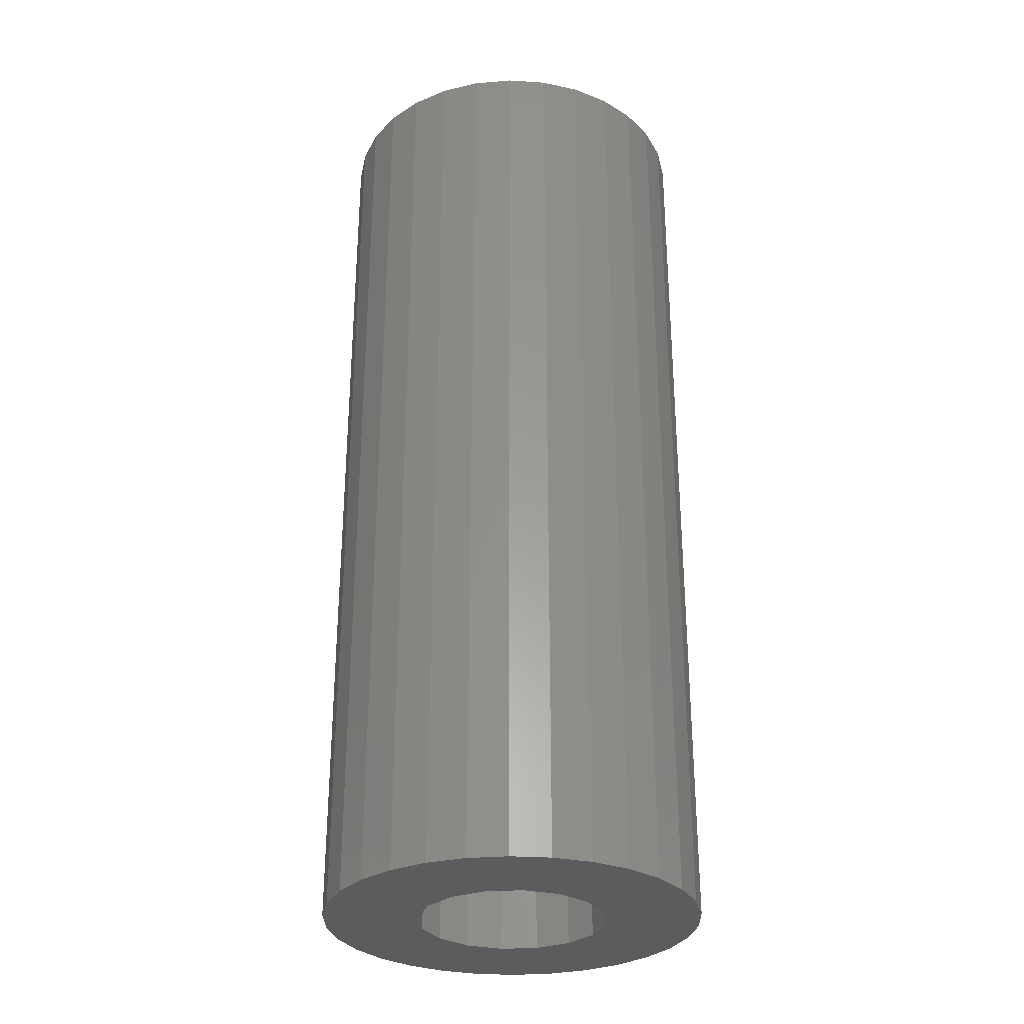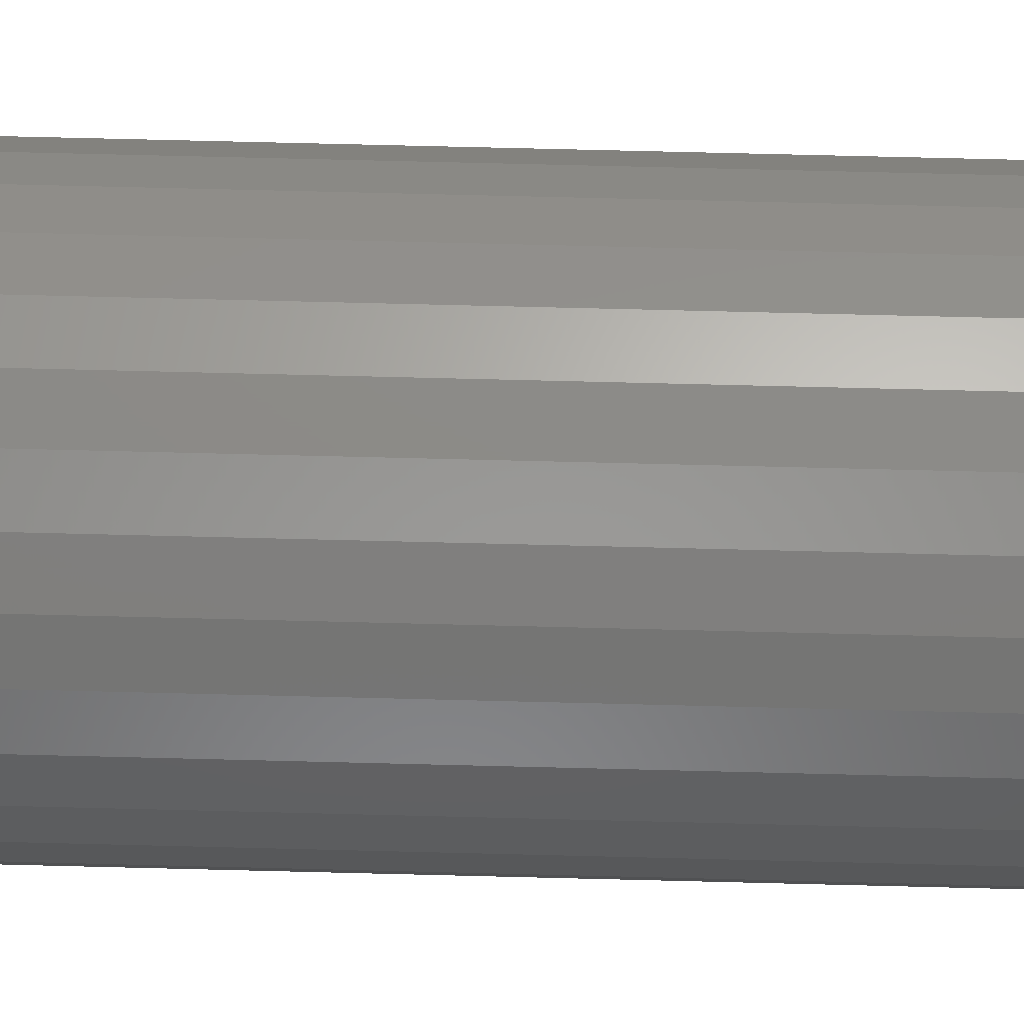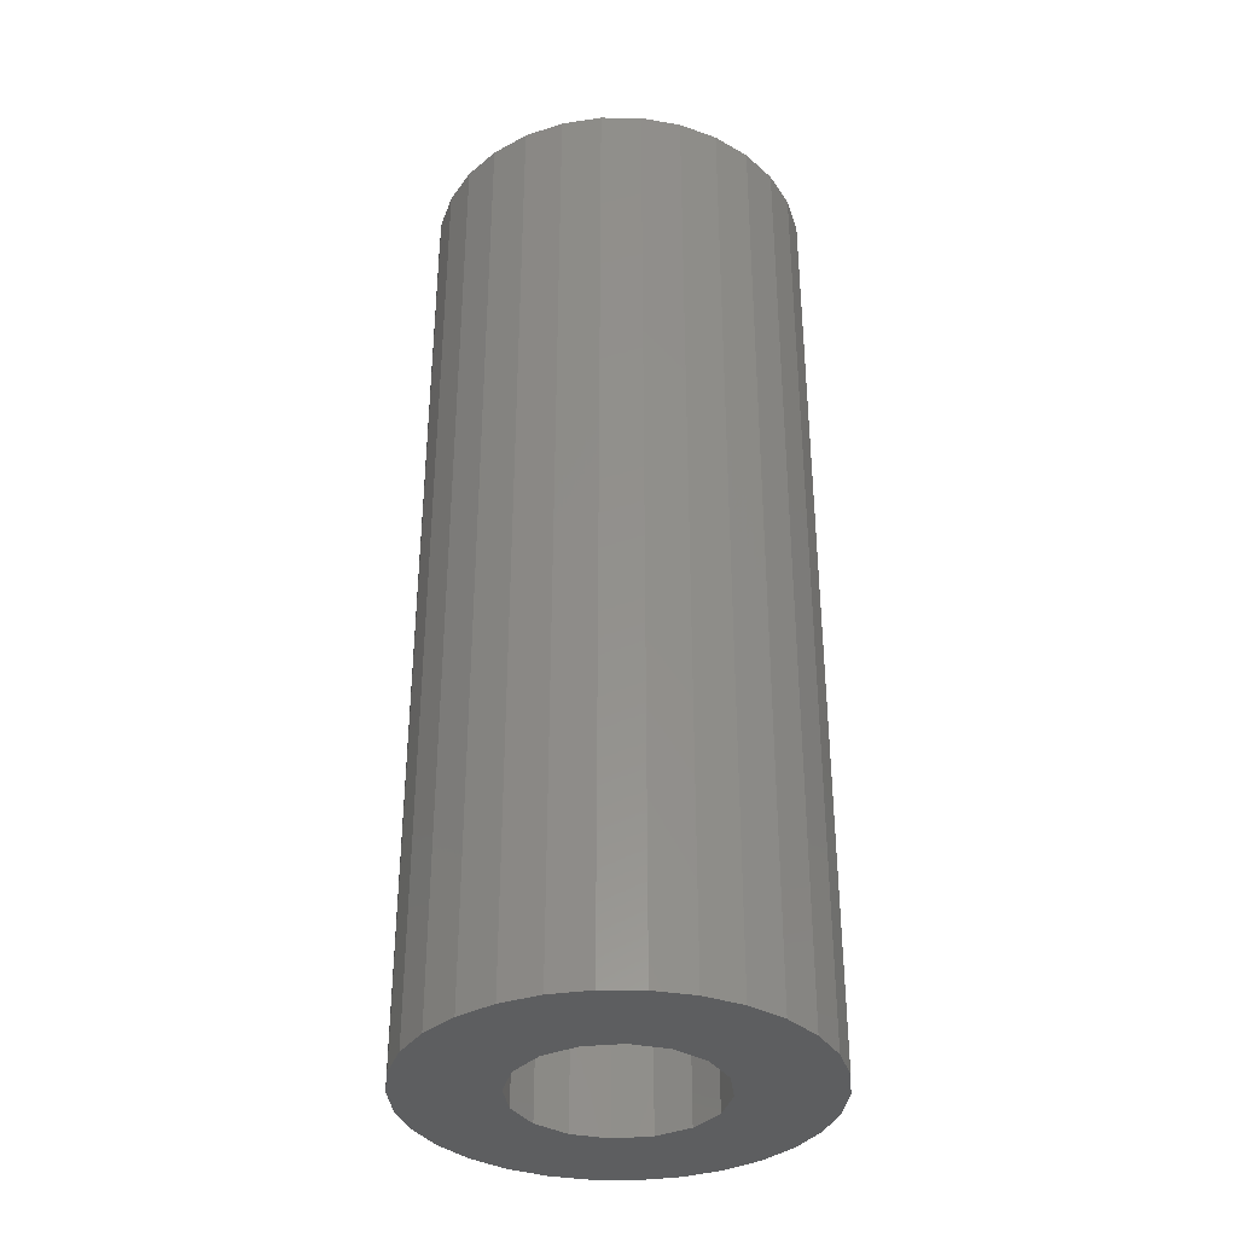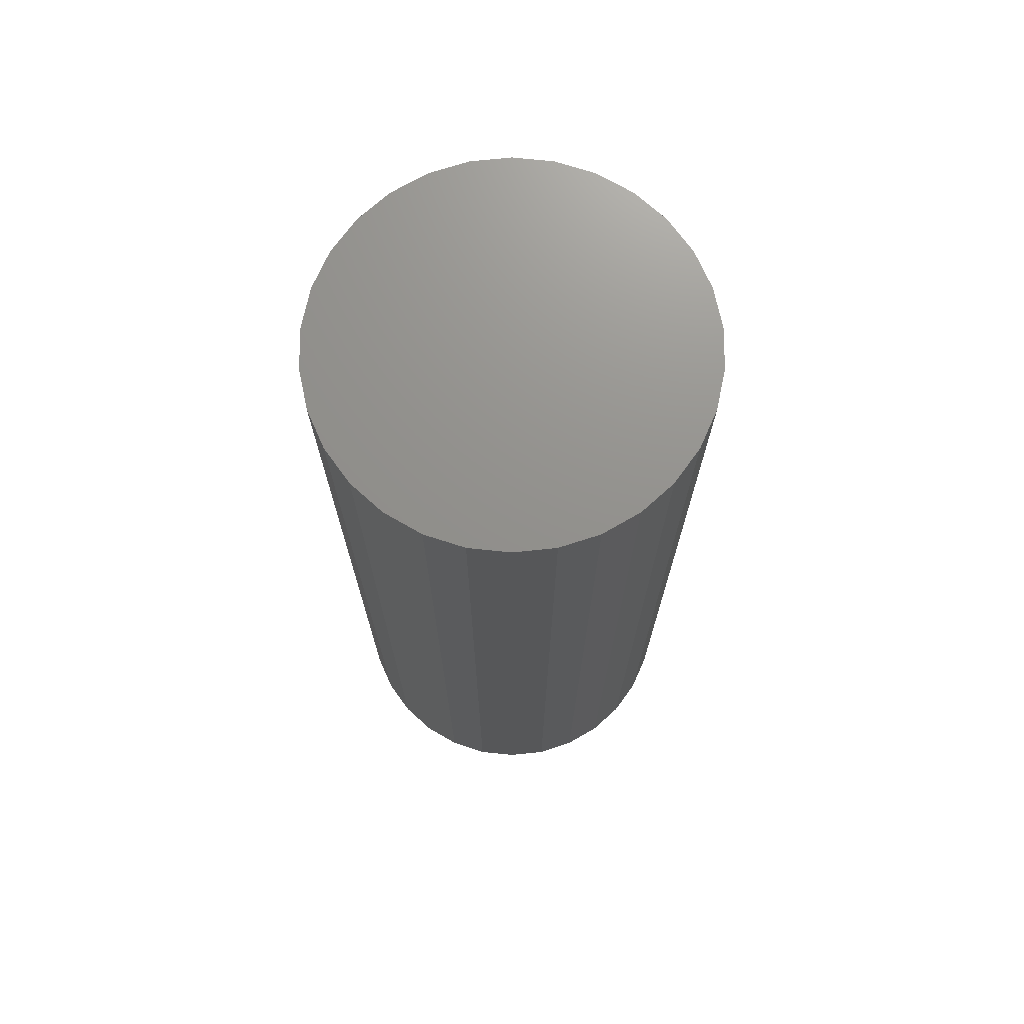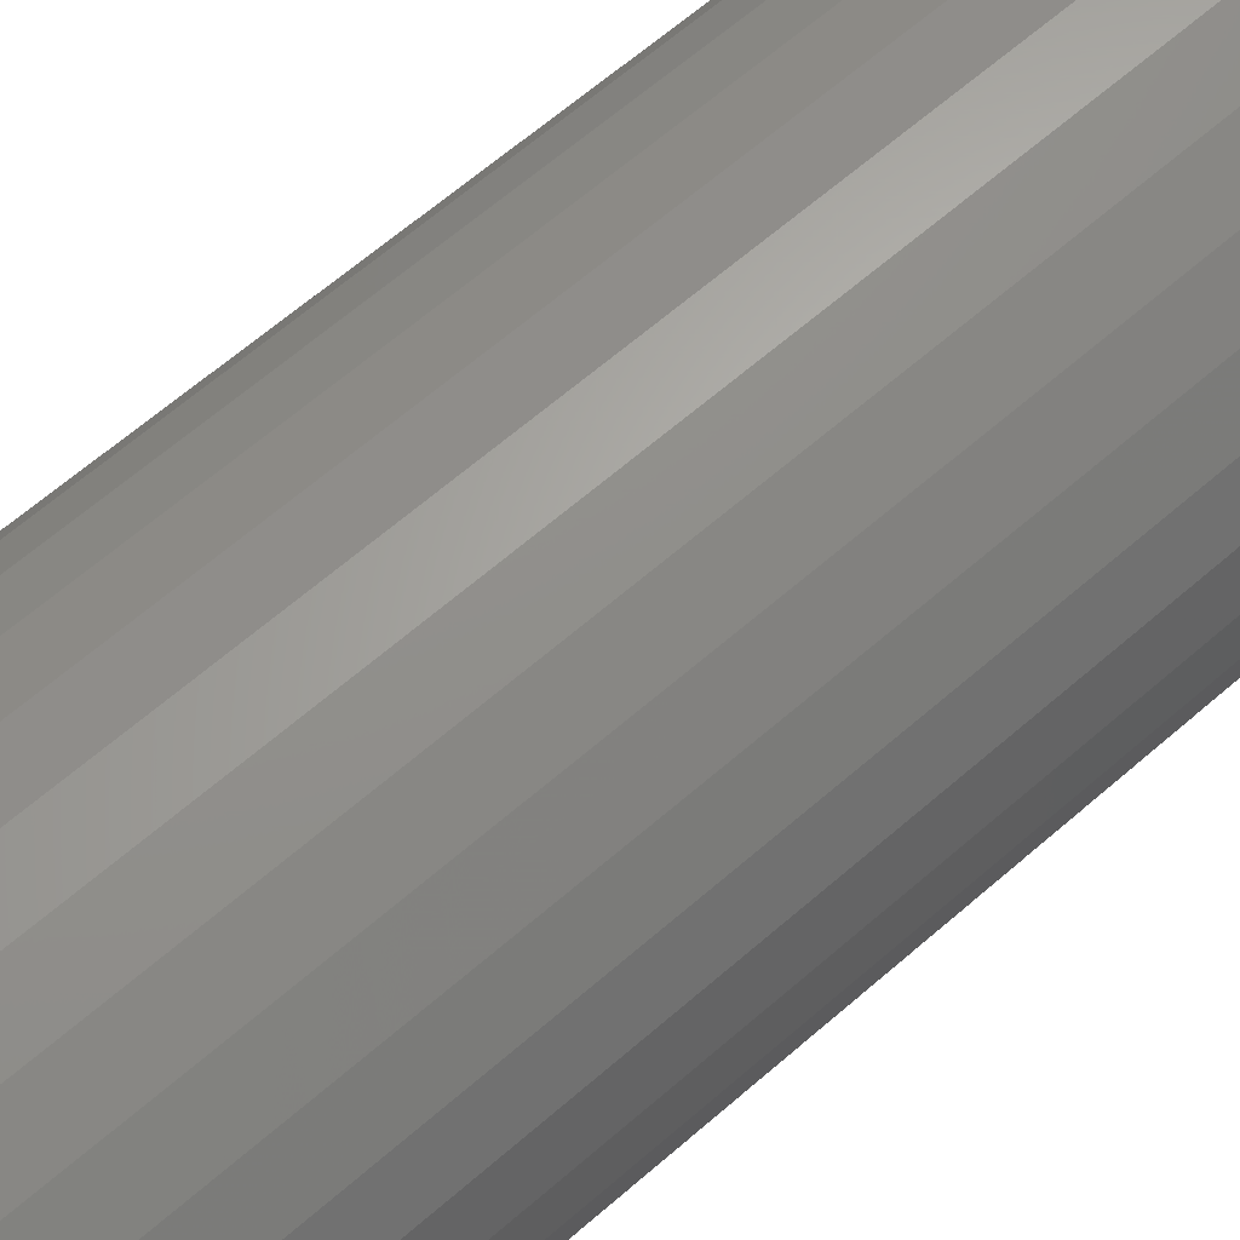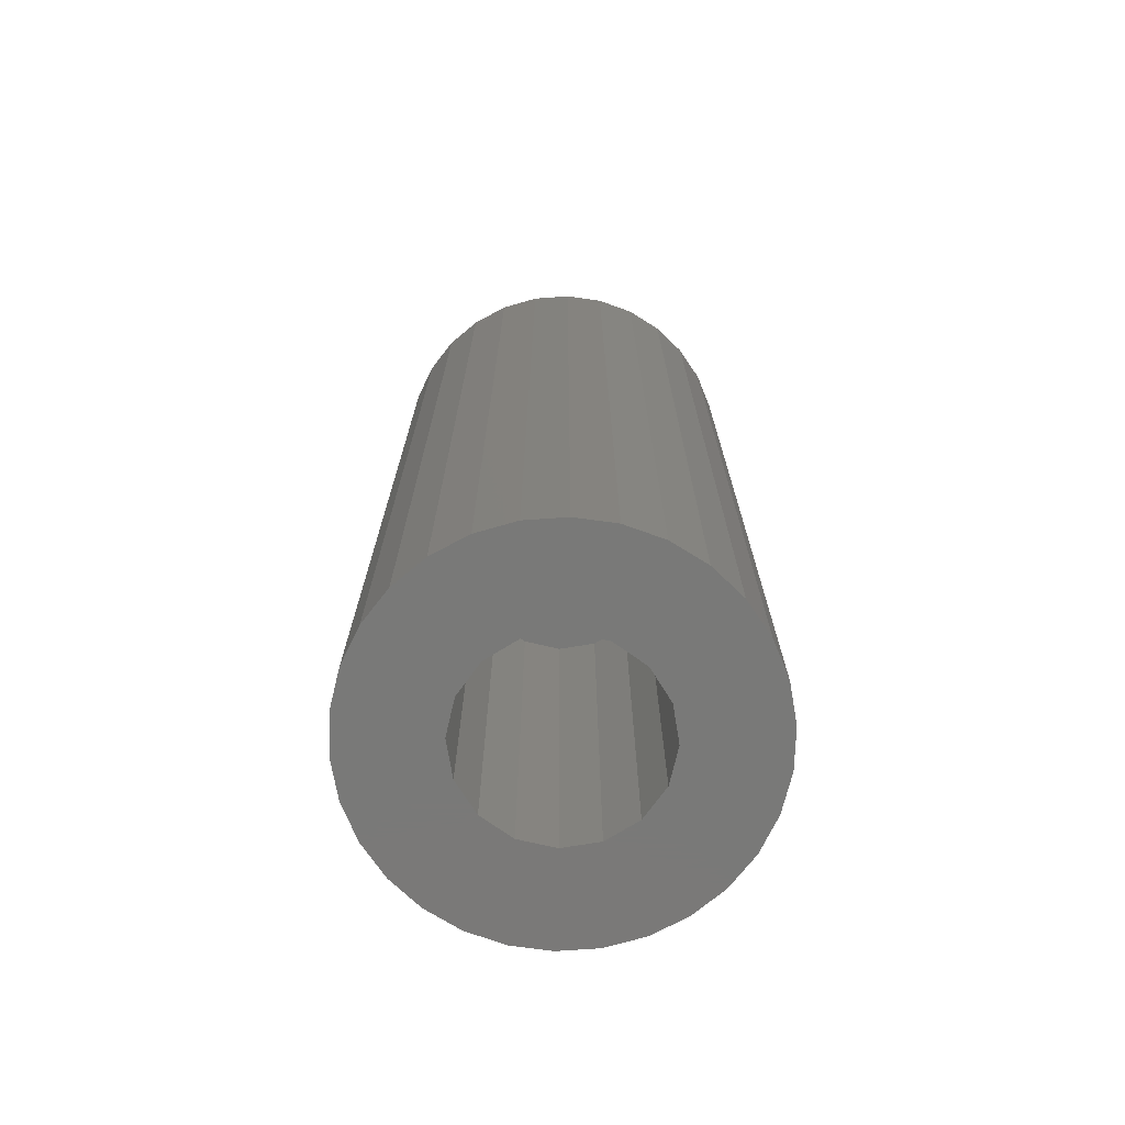
<metadata>
{"format":"stl","ext":"stl","renderer":"f3d","projection":"perspective","resolution":1024,"background":"white","views":[{"elev":-30.1,"azim":150.8,"up":"+Z"},{"elev":76.6,"azim":91.4,"up":"+Y"},{"elev":-35.4,"azim":131.2,"up":"+Z"},{"elev":72.1,"azim":-18.0,"up":"+Z"},{"elev":63.8,"azim":48.6,"up":"+Y"},{"elev":-72.2,"azim":88.1,"up":"+Z"}]}
</metadata>
<code>
# stl→obj: 92 verts, 180 faces
v -6.691 -7.431 -25
v -8.09 -5.878 25
v -8.09 -5.878 -25
v -6.691 -7.431 25
v 9.781 2.079 25
v 9.135 4.067 -25
v 9.135 4.067 25
v 9.781 2.079 -25
v 10 0 25
v 10 0 -25
v 8.09 5.878 -25
v 8.09 5.878 25
v 9.135 -4.067 25
v 9.781 -2.079 -25
v 9.781 -2.079 25
v 9.135 -4.067 -25
v 5 -8.66 -25
v 6.691 -7.431 25
v 5 -8.66 25
v 6.691 -7.431 -25
v 8.09 -5.878 -25
v 8.09 -5.878 25
v -5 -8.66 -25
v -3.09 -9.511 25
v -5 -8.66 25
v -3.09 -9.511 -25
v 5 8.66 -25
v 3.09 9.511 25
v 5 8.66 25
v 3.09 9.511 -25
v 6.691 7.431 -25
v 6.691 7.431 25
v -8.09 5.878 -25
v -6.691 7.431 25
v -6.691 7.431 -25
v -8.09 5.878 25
v 1.045 9.945 -25
v -1.045 9.945 25
v 1.045 9.945 25
v -1.045 9.945 -25
v 3.09 -9.511 -25
v 3.09 -9.511 25
v 1.045 -9.945 -25
v 1.045 -9.945 25
v -9.781 2.079 -25
v -9.135 4.067 25
v -9.135 4.067 -25
v -9.781 2.079 25
v 4.619 -1.913 -25
v 5 0 -25
v 3.536 -3.536 -25
v 1.913 -4.619 -25
v 0 -5 -25
v -1.045 -9.945 -25
v -1.913 -4.619 -25
v -3.536 -3.536 -25
v -4.619 -1.913 -25
v -9.135 -4.067 -25
v -5 0 -25
v -5 8.66 -25
v -9.781 -2.079 -25
v -10 0 -25
v 4.619 1.913 -25
v 3.536 3.536 -25
v 1.913 4.619 -25
v 0 5 -25
v -1.913 4.619 -25
v -3.09 9.511 -25
v -3.536 3.536 -25
v -4.619 1.913 -25
v -9.781 -2.079 25
v -9.135 -4.067 25
v -5 8.66 25
v -3.09 9.511 25
v -1.045 -9.945 25
v -10 0 25
v -1.913 4.619 0
v -3.536 3.536 0
v 3.536 3.536 0
v 4.619 1.913 0
v 5 0 0
v -4.619 1.913 0
v -1.913 -4.619 0
v 0 -5 0
v 1.913 -4.619 0
v 3.536 -3.536 0
v 4.619 -1.913 0
v -5 0 0
v 0 5 0
v 1.913 4.619 0
v -3.536 -3.536 0
v -4.619 -1.913 0
f 1 2 3
f 2 1 4
f 5 6 7
f 6 5 8
f 9 8 5
f 8 9 10
f 7 11 12
f 11 7 6
f 13 14 15
f 14 13 16
f 17 18 19
f 18 17 20
f 18 21 22
f 21 18 20
f 15 10 9
f 10 15 14
f 23 24 25
f 24 23 26
f 27 28 29
f 28 27 30
f 12 31 32
f 31 12 11
f 1 25 4
f 25 1 23
f 33 34 35
f 34 33 36
f 37 38 39
f 38 37 40
f 41 19 42
f 19 41 17
f 43 42 44
f 42 43 41
f 45 46 47
f 46 45 48
f 14 49 50
f 20 51 49
f 52 17 41
f 17 52 51
f 43 52 41
f 43 53 52
f 54 53 43
f 54 55 53
f 26 55 54
f 23 55 26
f 55 23 56
f 1 56 23
f 3 56 1
f 56 3 57
f 58 57 3
f 59 35 60
f 61 57 58
f 59 33 35
f 57 61 59
f 59 47 33
f 62 59 61
f 59 45 47
f 59 62 45
f 50 10 14
f 49 14 16
f 10 50 8
f 49 16 21
f 63 8 50
f 49 21 20
f 8 63 6
f 51 20 17
f 6 63 11
f 64 11 63
f 11 64 31
f 31 64 27
f 65 27 64
f 27 65 30
f 65 37 30
f 66 37 65
f 66 40 37
f 67 40 66
f 67 68 40
f 60 67 69
f 60 69 70
f 67 60 68
f 60 70 59
f 58 71 61
f 71 58 72
f 68 73 74
f 73 68 60
f 5 15 9
f 7 15 5
f 7 13 15
f 12 13 7
f 12 22 13
f 32 22 12
f 32 18 22
f 29 18 32
f 29 19 18
f 28 19 29
f 28 42 19
f 39 42 28
f 39 44 42
f 38 44 39
f 38 75 44
f 74 75 38
f 74 24 75
f 73 24 74
f 73 25 24
f 34 25 73
f 34 4 25
f 36 4 34
f 36 2 4
f 46 2 36
f 46 72 2
f 48 72 46
f 48 71 72
f 71 48 76
f 26 75 24
f 75 26 54
f 30 39 28
f 39 30 37
f 61 76 62
f 76 61 71
f 3 72 58
f 72 3 2
f 47 36 33
f 36 47 46
f 22 16 13
f 16 22 21
f 31 29 32
f 29 31 27
f 60 34 73
f 34 60 35
f 40 74 38
f 74 40 68
f 54 44 75
f 44 54 43
f 62 48 45
f 48 62 76
f 69 77 78
f 77 69 67
f 63 79 64
f 79 63 80
f 50 80 63
f 80 50 81
f 82 69 78
f 69 82 70
f 53 83 84
f 83 53 55
f 52 84 85
f 84 52 53
f 51 85 86
f 85 51 52
f 51 87 49
f 87 51 86
f 88 70 82
f 70 88 59
f 49 81 50
f 81 49 87
f 67 89 77
f 89 67 66
f 66 90 89
f 90 66 65
f 91 57 92
f 57 91 56
f 87 80 81
f 86 80 87
f 86 79 80
f 85 79 86
f 85 90 79
f 84 90 85
f 84 89 90
f 83 89 84
f 83 77 89
f 91 77 83
f 91 78 77
f 92 78 91
f 92 82 78
f 82 92 88
f 65 79 90
f 79 65 64
f 92 59 88
f 59 92 57
f 55 91 83
f 91 55 56

</code>
